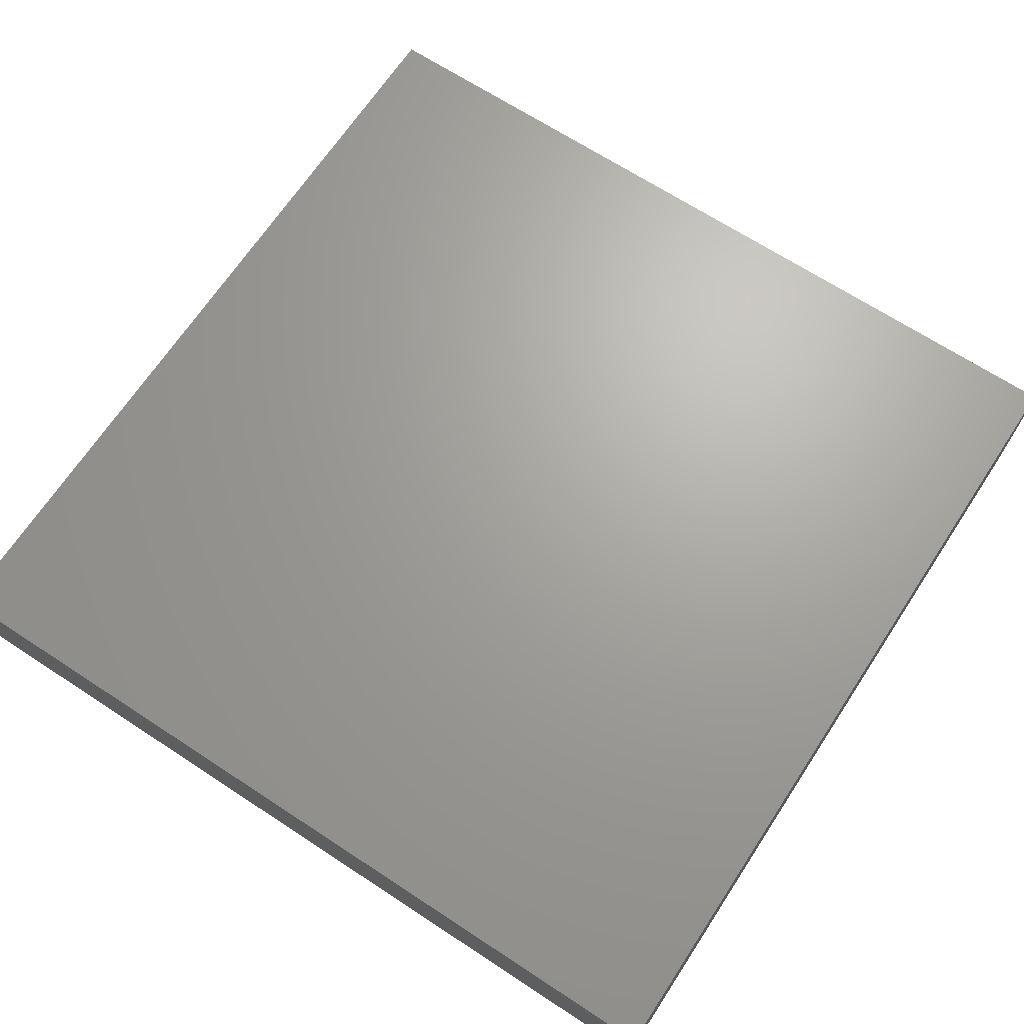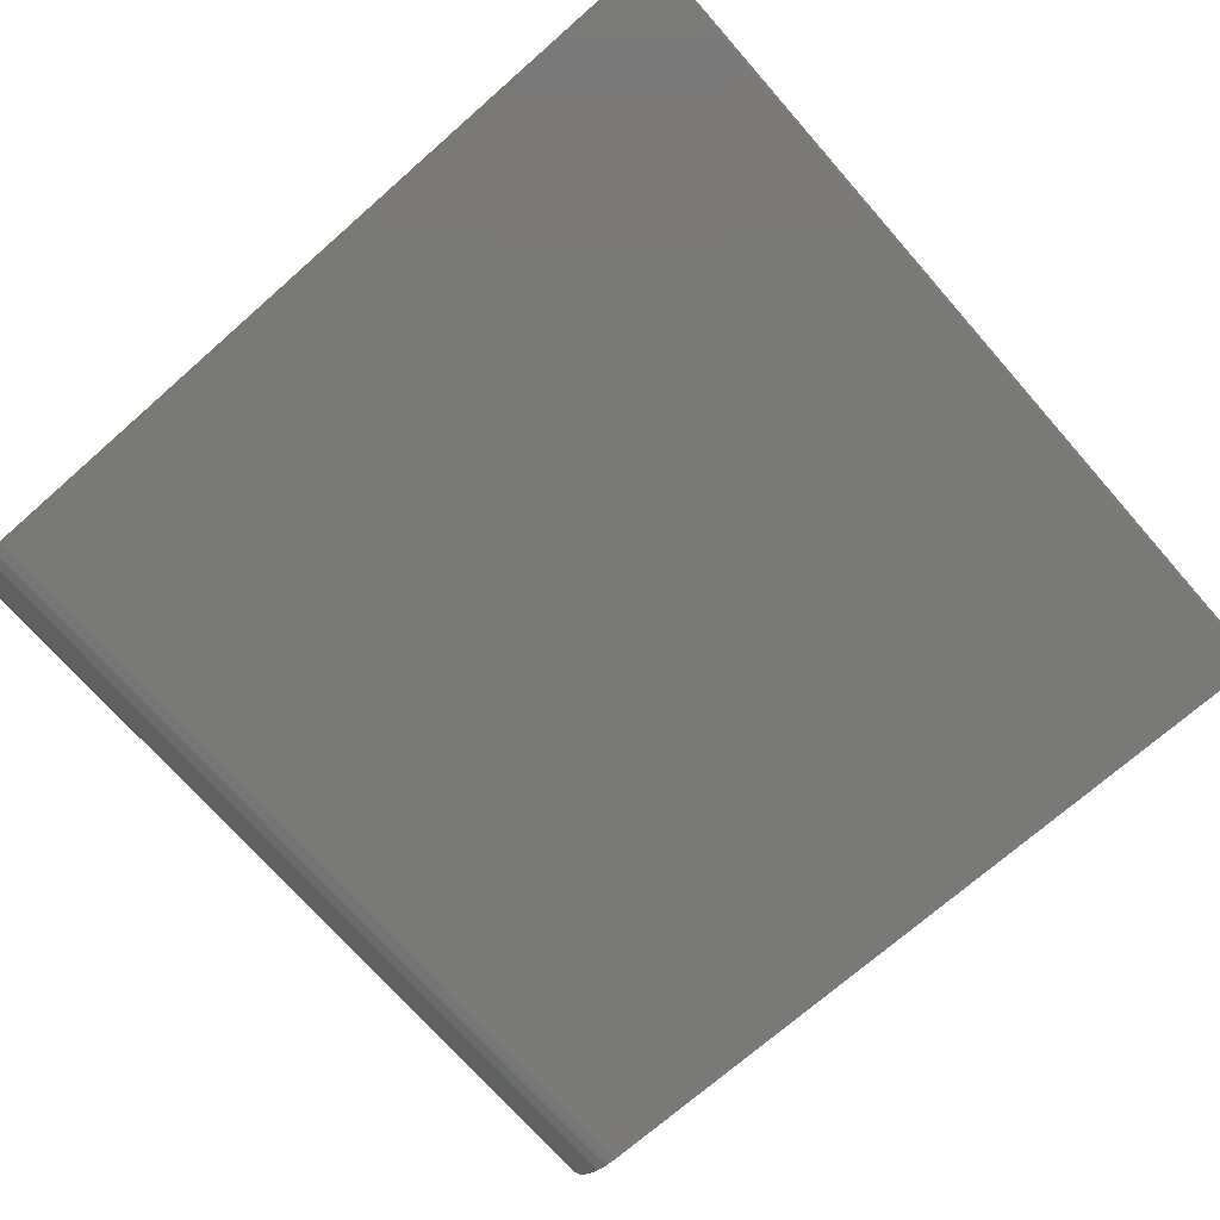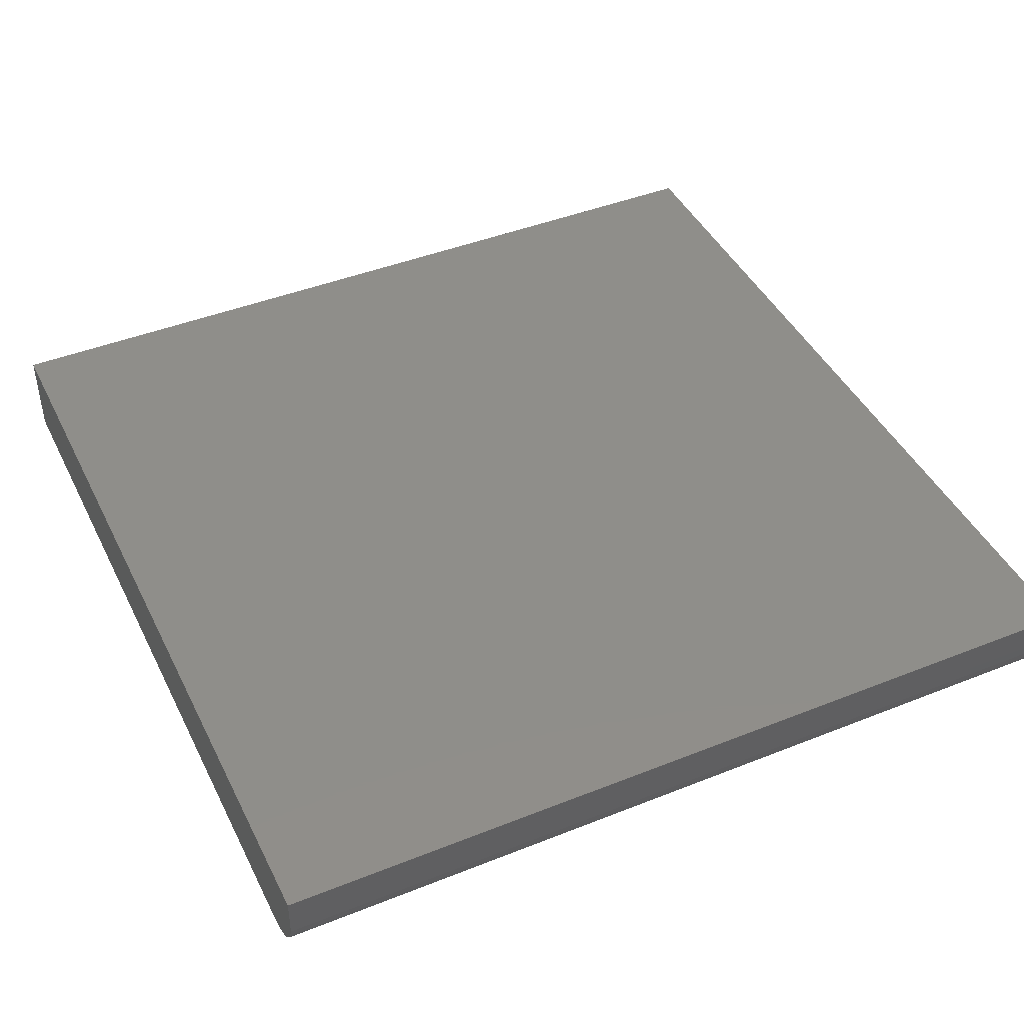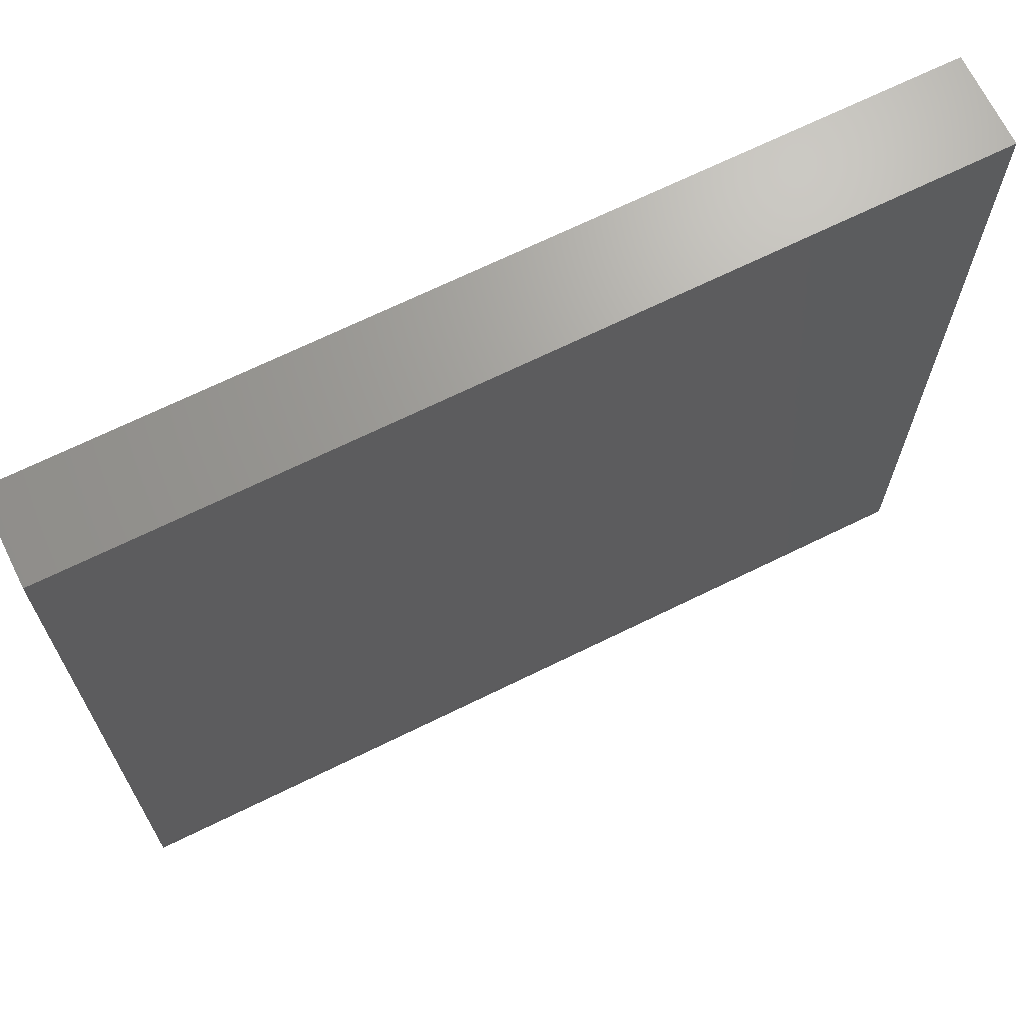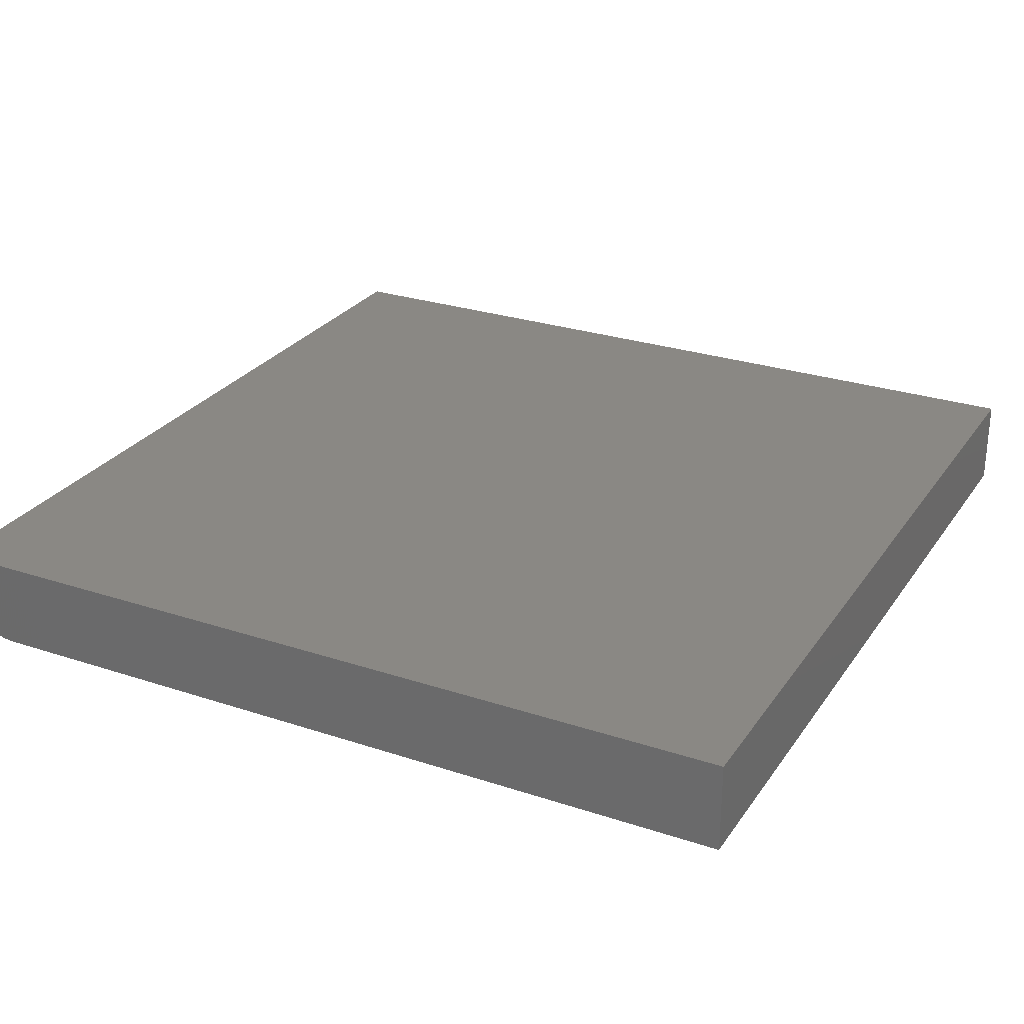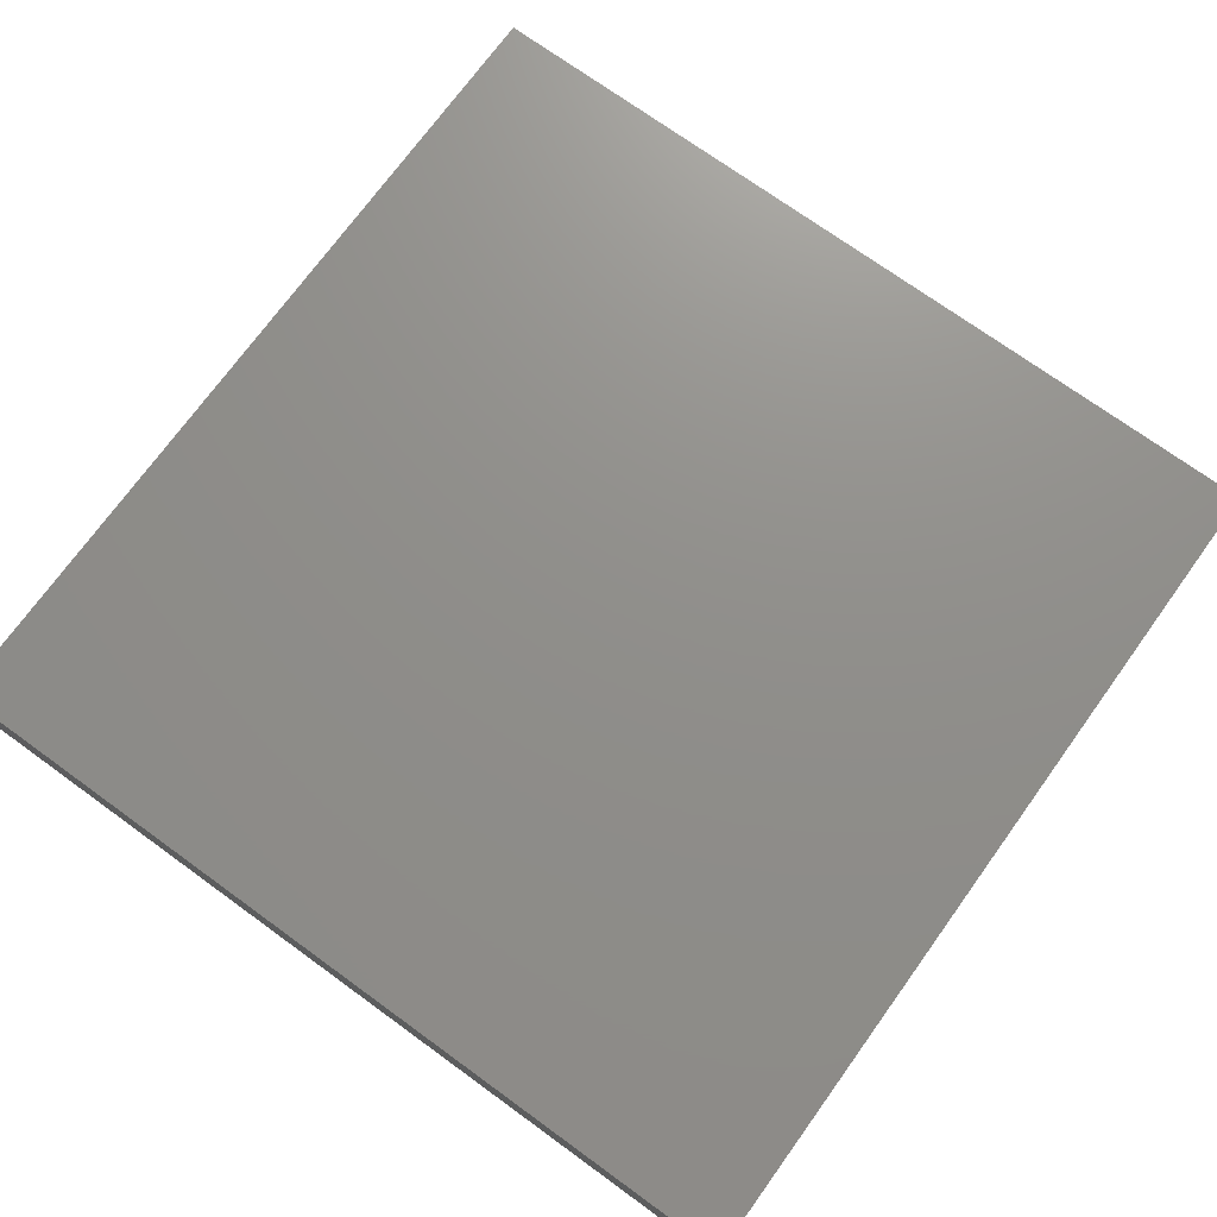
<metadata>
{"format":"stl","ext":"stl","renderer":"f3d","projection":"perspective","resolution":1024,"background":"white","views":[{"elev":67.6,"azim":-146.7,"up":"+Z"},{"elev":-72.0,"azim":131.3,"up":"+Z"},{"elev":43.8,"azim":-25.1,"up":"+Z"},{"elev":68.6,"azim":153.8,"up":"+Y"},{"elev":27.1,"azim":117.2,"up":"+Z"},{"elev":73.0,"azim":-54.1,"up":"+Z"}]}
</metadata>
<code>
# stl→obj: 24 verts, 44 faces
v -0.75 -0.6484 -0.07812
v -0.75 0.75 -0.07812
v 0.75 -0.6484 -0.07812
v 0.75 0.75 -0.07812
v -0.75 -0.75 0.07812
v -0.75 0.75 0.07812
v -0.75 -0.6683 -0.07617
v -0.75 -0.6873 -0.07039
v -0.75 -0.7049 -0.06101
v -0.75 -0.7203 -0.04838
v -0.75 -0.7329 -0.03299
v -0.75 -0.7423 -0.01543
v -0.75 -0.748 0.003624
v -0.75 -0.75 0.02344
v 0.75 -0.75 0.02344
v 0.75 -0.748 0.003624
v 0.75 -0.75 0.07812
v 0.75 0.75 0.07812
v 0.75 -0.7423 -0.01543
v 0.75 -0.7329 -0.03299
v 0.75 -0.7203 -0.04838
v 0.75 -0.7049 -0.06101
v 0.75 -0.6873 -0.07039
v 0.75 -0.6683 -0.07617
f 1 2 3
f 3 2 4
f 5 6 2
f 5 2 1
f 5 1 7
f 5 7 8
f 5 8 9
f 5 9 10
f 5 10 11
f 5 11 12
f 5 12 13
f 5 13 14
f 15 16 17
f 3 4 18
f 3 18 17
f 3 17 16
f 3 16 19
f 3 19 20
f 3 20 21
f 3 21 22
f 3 22 23
f 3 23 24
f 5 14 17
f 17 14 15
f 1 3 7
f 7 3 24
f 7 24 8
f 8 24 23
f 8 23 9
f 9 23 22
f 9 22 10
f 10 22 21
f 10 21 11
f 11 21 20
f 11 20 12
f 12 20 19
f 12 19 13
f 13 19 16
f 13 16 14
f 14 16 15
f 5 17 6
f 6 17 18
f 18 4 6
f 6 4 2

</code>
